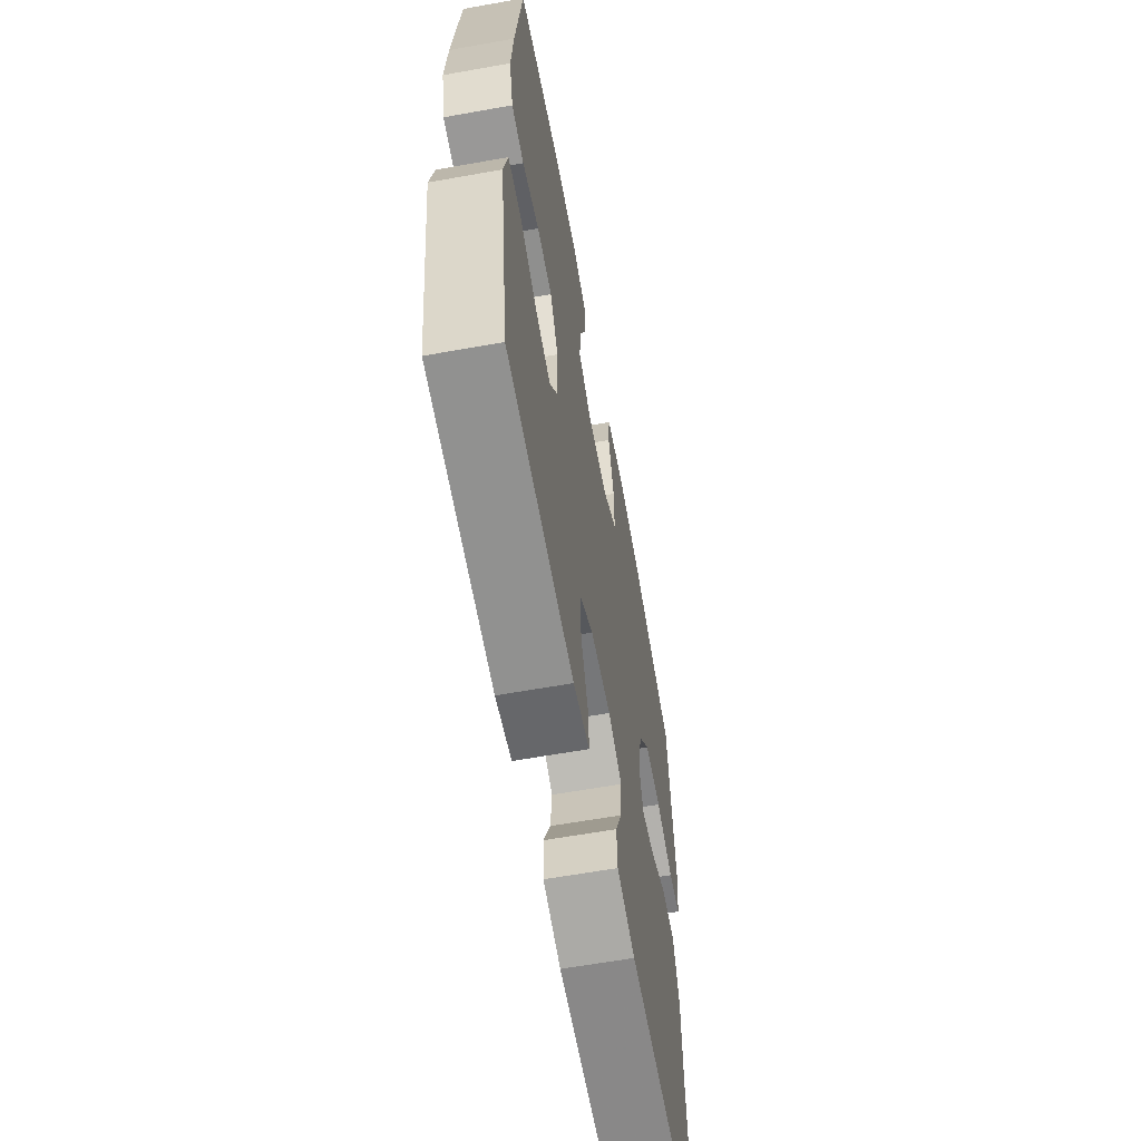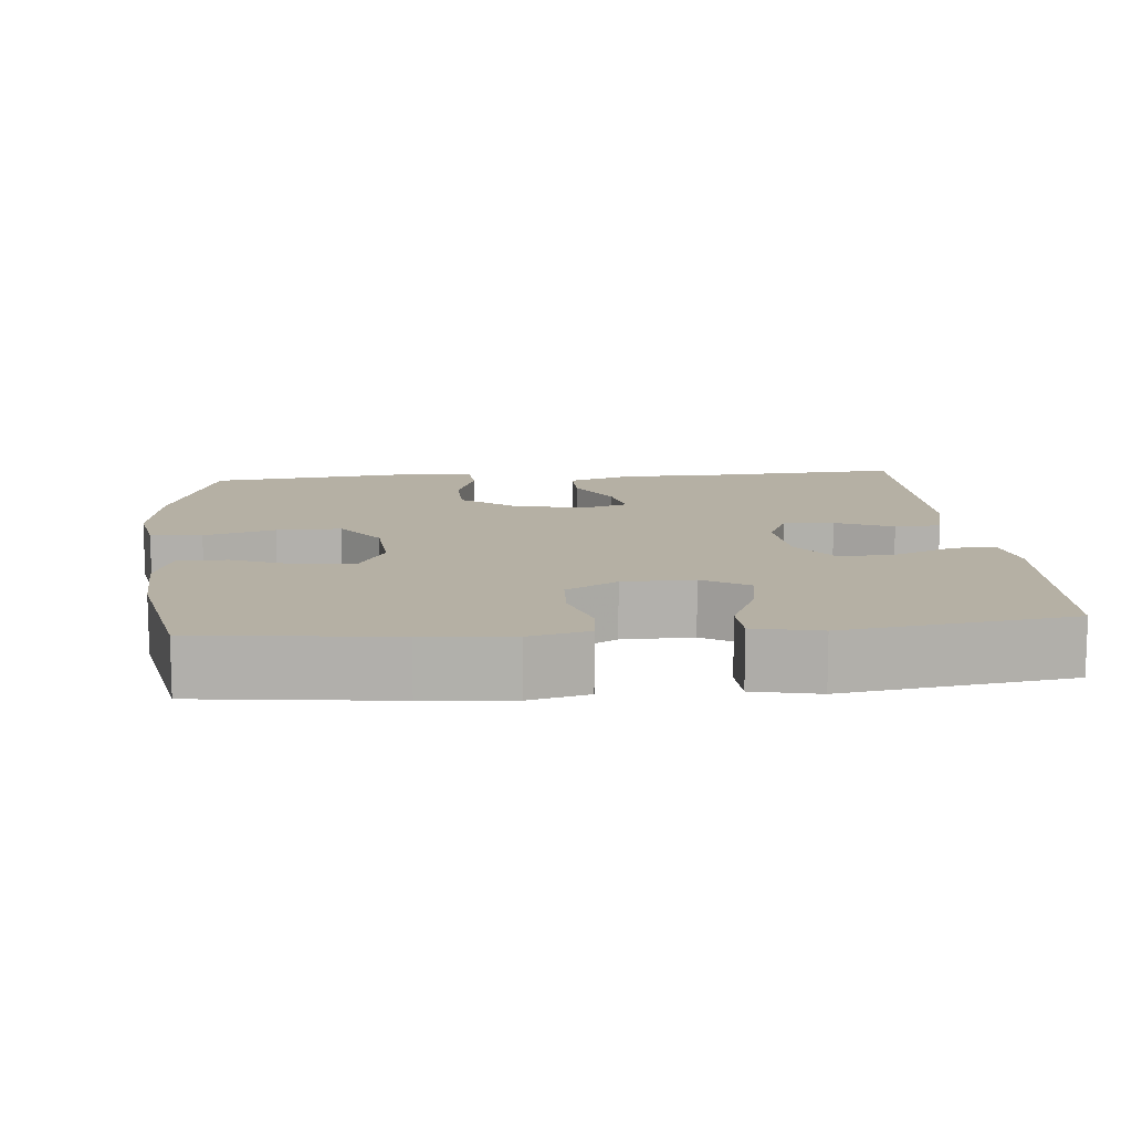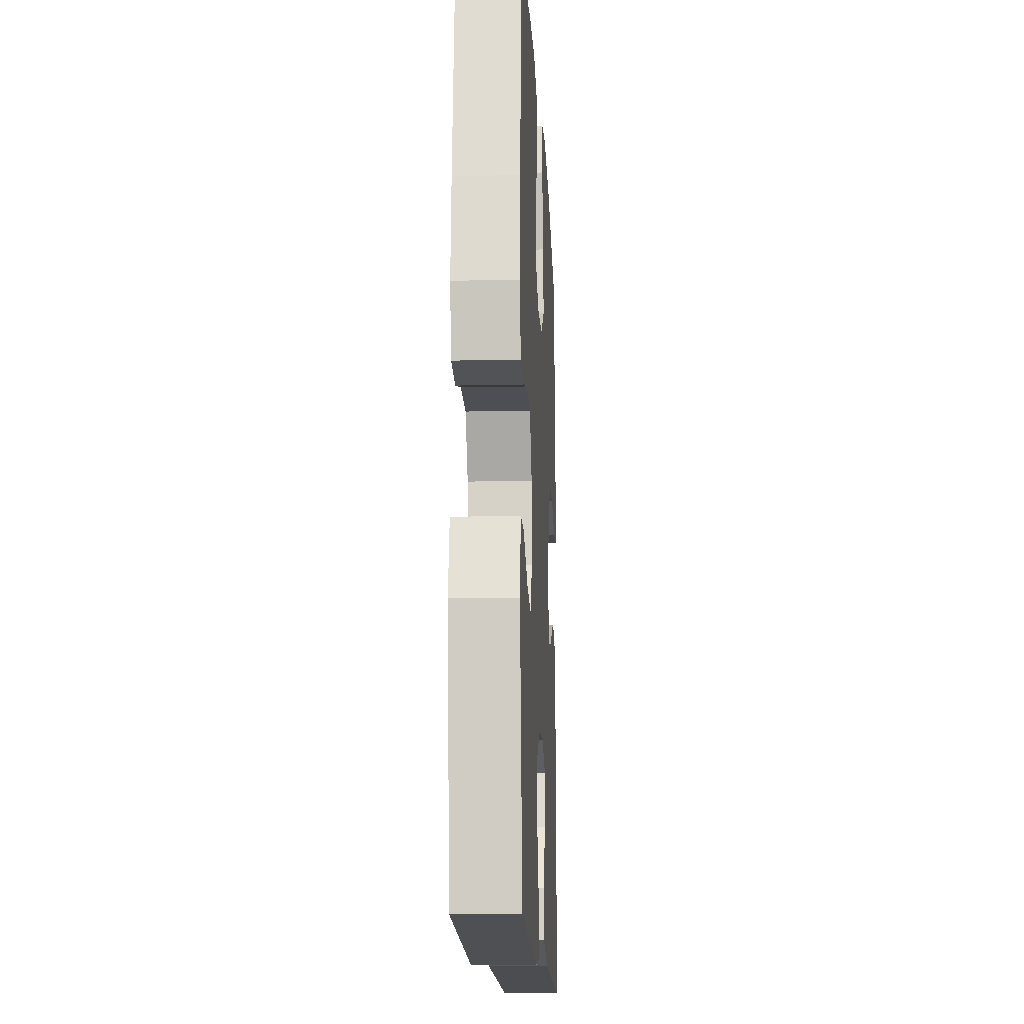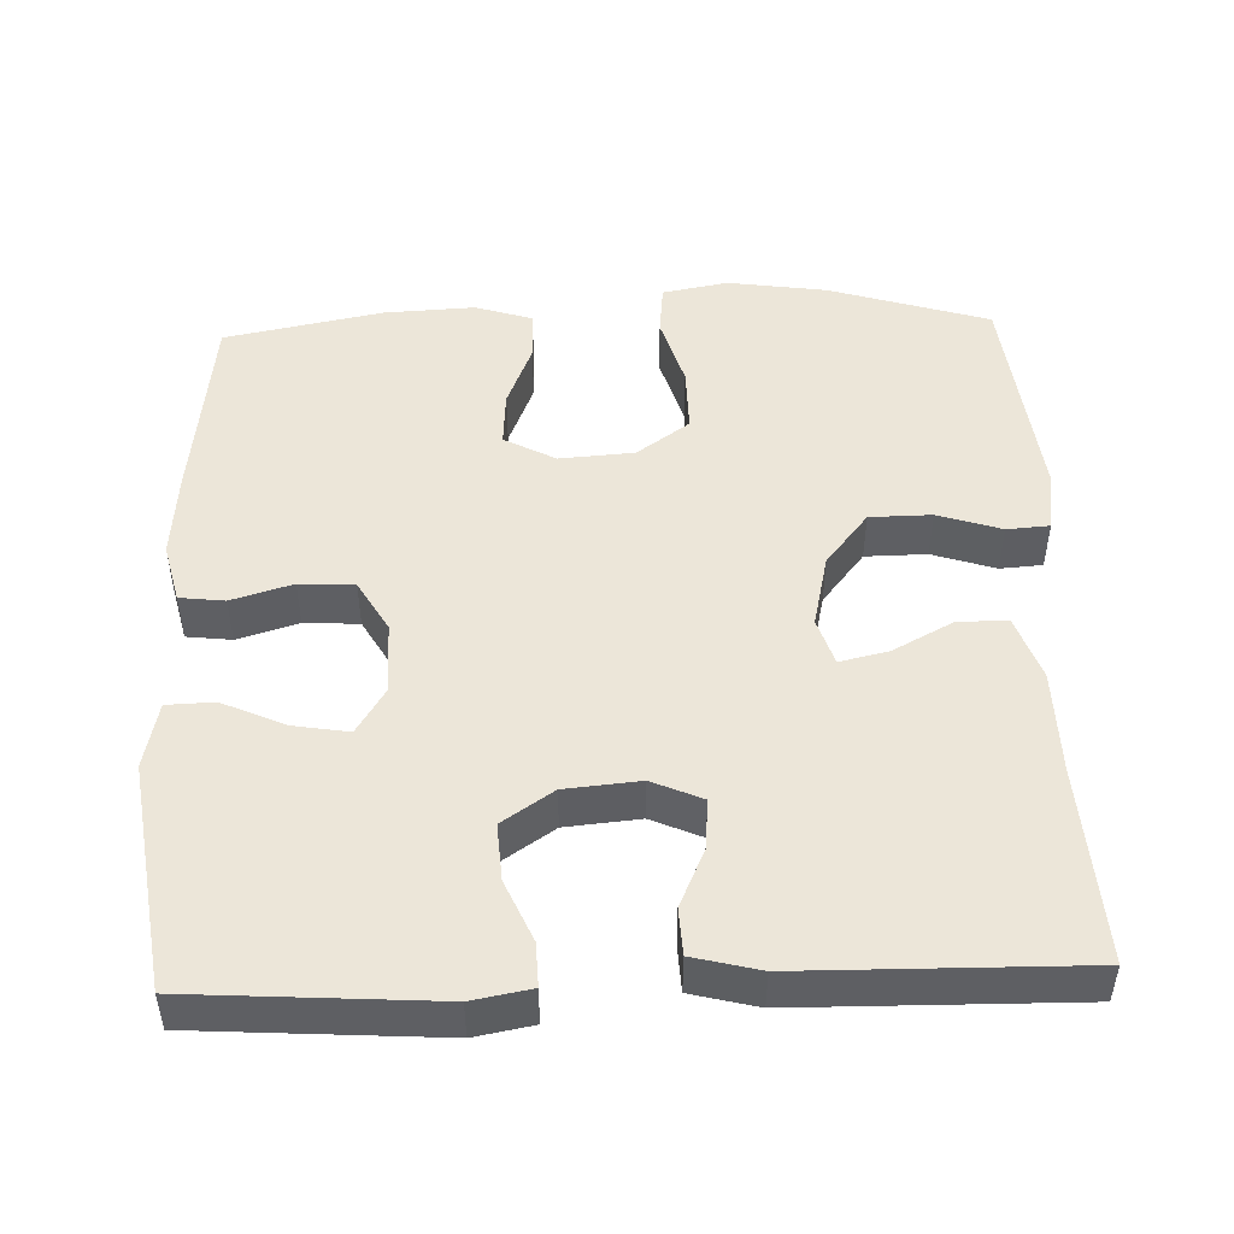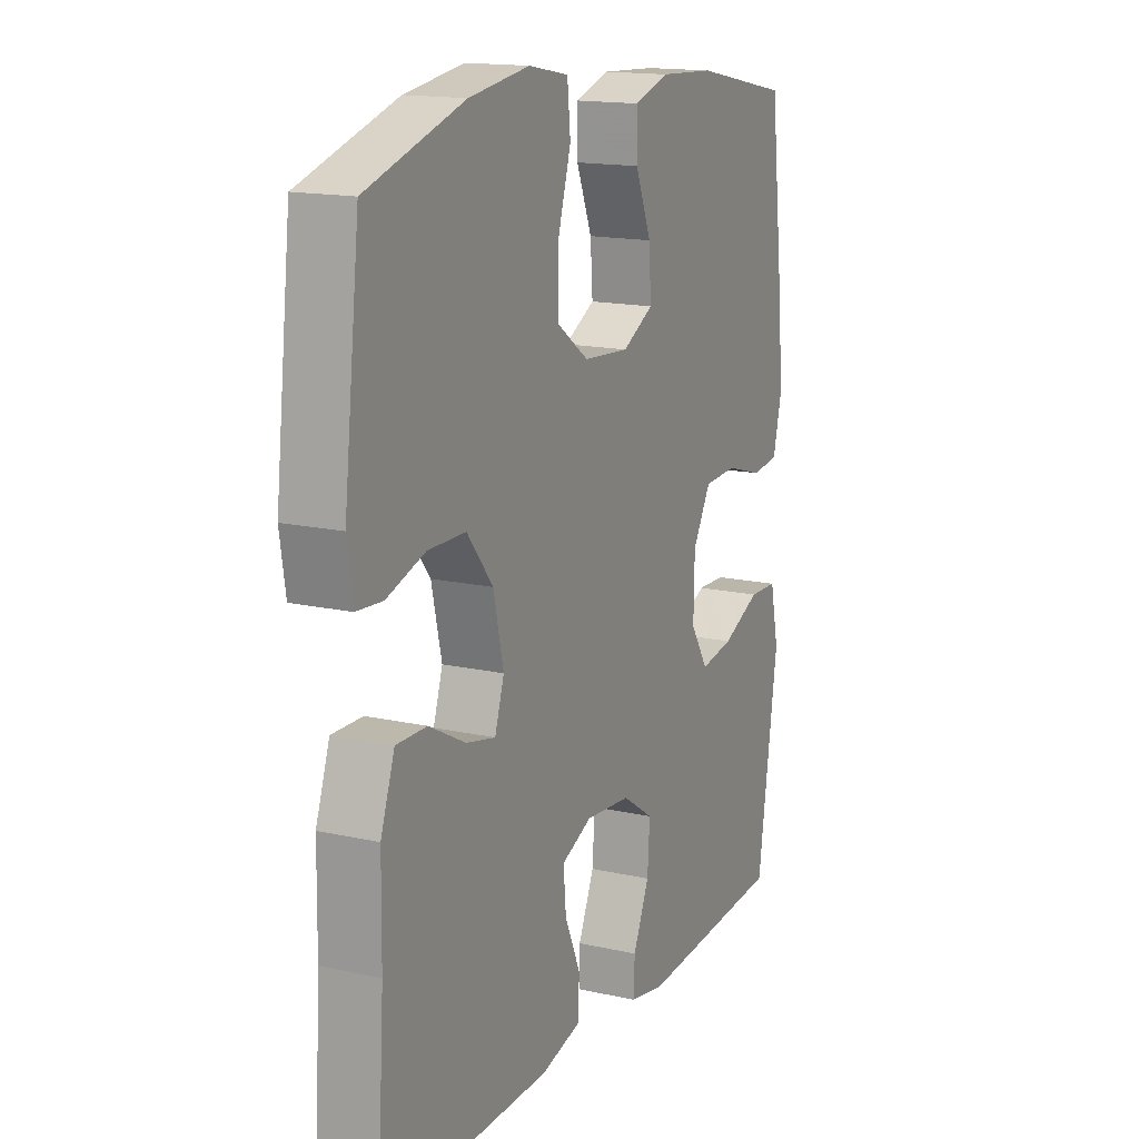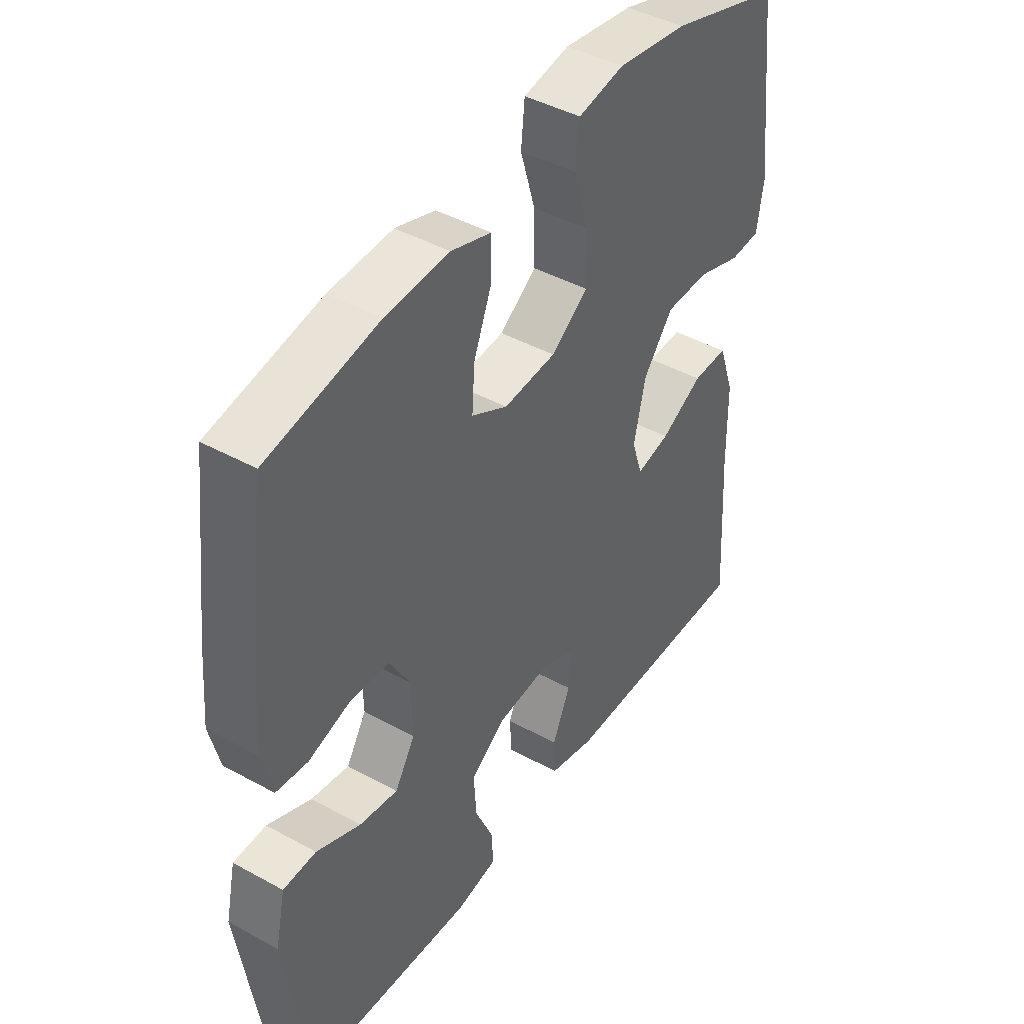
<metadata>
{"format":"obj","ext":"obj","renderer":"f3d","projection":"perspective","resolution":1024,"background":"white","views":[{"elev":-62.2,"azim":100.3,"up":"+Z"},{"elev":11.6,"azim":84.7,"up":"+Y"},{"elev":-15.2,"azim":92.9,"up":"+Z"},{"elev":48.6,"azim":178.0,"up":"+Y"},{"elev":15.6,"azim":-64.7,"up":"+Z"},{"elev":43.5,"azim":123.0,"up":"+Z"}]}
</metadata>
<code>
v 0.5 0.07 -0.5
v 0.182 0.07 -0.521
v 0.105 0.07 -0.507
v 0.107 0.07 -0.45
v 0.142 0.07 -0.37
v 0.147 0.07 -0.295
v 0.08 0.07 -0.25
v -0.018 0.07 -0.241
v -0.084 0.07 -0.27
v -0.078 0.07 -0.336
v -0.044 0.07 -0.412
v -0.047 0.07 -0.473
v -0.134 0.07 -0.495
v -0.5 0.07 -0.5
v -0.484 0.07 -0.243
v -0.482 0.07 -0.106
v -0.452 0.07 -0.02
v -0.386 0.07 -0.021
v -0.307 0.07 -0.063
v -0.244 0.07 -0.077
v -0.224 0.07 -0.015
v -0.246 0.07 0.081
v -0.302 0.07 0.151
v -0.383 0.07 0.152
v -0.466 0.07 0.125
v -0.522 0.07 0.129
v -0.534 0.07 0.207
v -0.5 0.07 0.5
v -0.29 0.07 0.565
v -0.16 0.07 0.584
v -0.074 0.07 0.568
v -0.067 0.07 0.5
v -0.095 0.07 0.406
v -0.096 0.07 0.32
v -0.027 0.07 0.271
v 0.071 0.07 0.264
v 0.138 0.07 0.3
v 0.133 0.07 0.373
v 0.099 0.07 0.457
v 0.098 0.07 0.523
v 0.173 0.07 0.547
v 0.292 0.07 0.541
v 0.5 0.07 0.5
v 0.531 0.07 0.244
v 0.541 0.07 0.127
v 0.522 0.07 0.049
v 0.463 0.07 0.042
v 0.383 0.07 0.066
v 0.311 0.07 0.062
v 0.272 0.07 -0.006
v 0.27 0.07 -0.1
v 0.308 0.07 -0.161
v 0.38 0.07 -0.149
v 0.463 0.07 -0.112
v 0.525 0.07 -0.114
v 0.544 0.07 -0.201
v 0.5 0 -0.5
v 0.182 0 -0.521
v 0.105 0 -0.507
v 0.107 0 -0.45
v 0.142 0 -0.37
v 0.147 0 -0.295
v 0.08 0 -0.25
v -0.018 0 -0.241
v -0.084 0 -0.27
v -0.078 0 -0.336
v -0.044 0 -0.412
v -0.047 0 -0.473
v -0.134 0 -0.495
v -0.5 0 -0.5
v -0.484 0 -0.243
v -0.482 0 -0.106
v -0.452 0 -0.02
v -0.386 0 -0.021
v -0.307 0 -0.063
v -0.244 0 -0.077
v -0.224 0 -0.015
v -0.246 0 0.081
v -0.302 0 0.151
v -0.383 0 0.152
v -0.466 0 0.125
v -0.522 0 0.129
v -0.534 0 0.207
v -0.5 0 0.5
v -0.29 0 0.565
v -0.16 0 0.584
v -0.074 0 0.568
v -0.067 0 0.5
v -0.095 0 0.406
v -0.096 0 0.32
v -0.027 0 0.271
v 0.071 0 0.264
v 0.138 0 0.3
v 0.133 0 0.373
v 0.099 0 0.457
v 0.098 0 0.523
v 0.173 0 0.547
v 0.292 0 0.541
v 0.5 0 0.5
v 0.531 0 0.244
v 0.541 0 0.127
v 0.522 0 0.049
v 0.463 0 0.042
v 0.383 0 0.066
v 0.311 0 0.062
v 0.272 0 -0.006
v 0.27 0 -0.1
v 0.308 0 -0.161
v 0.38 0 -0.149
v 0.463 0 -0.112
v 0.525 0 -0.114
v 0.544 0 -0.201
f 53 54 55 56
f 52 53 56 1
f 51 52 1 2
f 50 51 2 3
f 45 46 47 48
f 45 48 49
f 44 45 49
f 43 44 49
f 42 43 49 50
f 38 39 40 41
f 37 38 41 42
f 30 31 32 33
f 30 33 34
f 29 30 34
f 28 29 34
f 27 28 34 35
f 24 25 26 27
f 23 24 27 35
f 16 17 18 19
f 15 16 19 20
f 14 15 20
f 13 14 20
f 10 11 12 13
f 9 10 13 20
f 8 9 20 21
f 3 4 5
f 50 3 5
f 50 5 6
f 37 42 50 6
f 36 37 6 7
f 22 23 35 36
f 21 22 36
f 7 8 21 36
f 112 111 110 109
f 57 112 109 108
f 58 57 108 107
f 59 58 107 106
f 104 103 102 101
f 105 104 101
f 105 101 100
f 105 100 99
f 106 105 99 98
f 97 96 95 94
f 98 97 94 93
f 89 88 87 86
f 90 89 86
f 90 86 85
f 90 85 84
f 91 90 84 83
f 83 82 81 80
f 91 83 80 79
f 75 74 73 72
f 76 75 72 71
f 76 71 70
f 76 70 69
f 69 68 67 66
f 76 69 66 65
f 77 76 65 64
f 61 60 59
f 61 59 106
f 62 61 106
f 62 106 98 93
f 63 62 93 92
f 92 91 79 78
f 92 78 77
f 92 77 64 63
f 1 57 58 2
f 2 58 59 3
f 3 59 60 4
f 4 60 61 5
f 5 61 62 6
f 6 62 63 7
f 7 63 64 8
f 8 64 65 9
f 9 65 66 10
f 10 66 67 11
f 11 67 68 12
f 12 68 69 13
f 13 69 70 14
f 14 70 71 15
f 15 71 72 16
f 16 72 73 17
f 17 73 74 18
f 18 74 75 19
f 19 75 76 20
f 20 76 77 21
f 21 77 78 22
f 22 78 79 23
f 23 79 80 24
f 24 80 81 25
f 25 81 82 26
f 26 82 83 27
f 27 83 84 28
f 28 84 85 29
f 29 85 86 30
f 30 86 87 31
f 31 87 88 32
f 32 88 89 33
f 33 89 90 34
f 34 90 91 35
f 35 91 92 36
f 36 92 93 37
f 37 93 94 38
f 38 94 95 39
f 39 95 96 40
f 40 96 97 41
f 41 97 98 42
f 42 98 99 43
f 43 99 100 44
f 44 100 101 45
f 45 101 102 46
f 46 102 103 47
f 47 103 104 48
f 48 104 105 49
f 49 105 106 50
f 50 106 107 51
f 51 107 108 52
f 52 108 109 53
f 53 109 110 54
f 54 110 111 55
f 55 111 112 56
f 56 112 57 1

</code>
